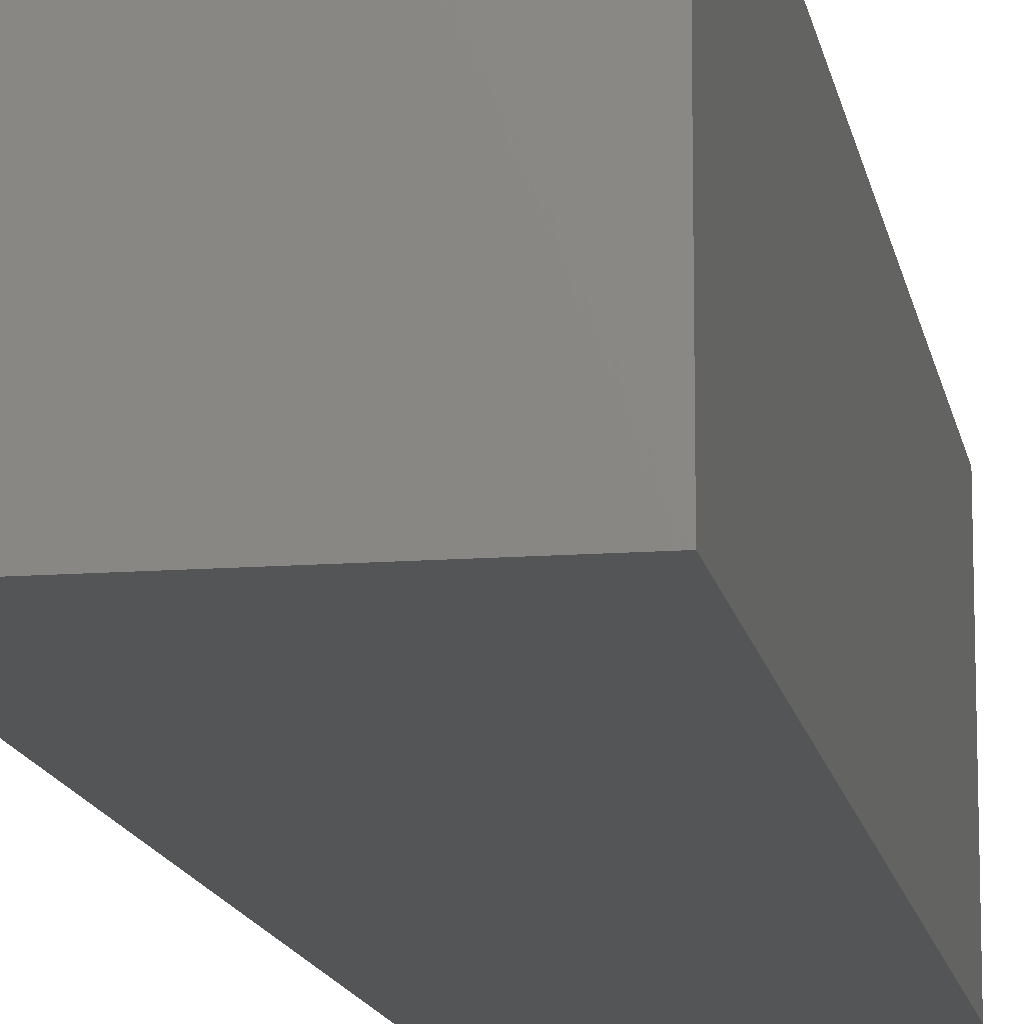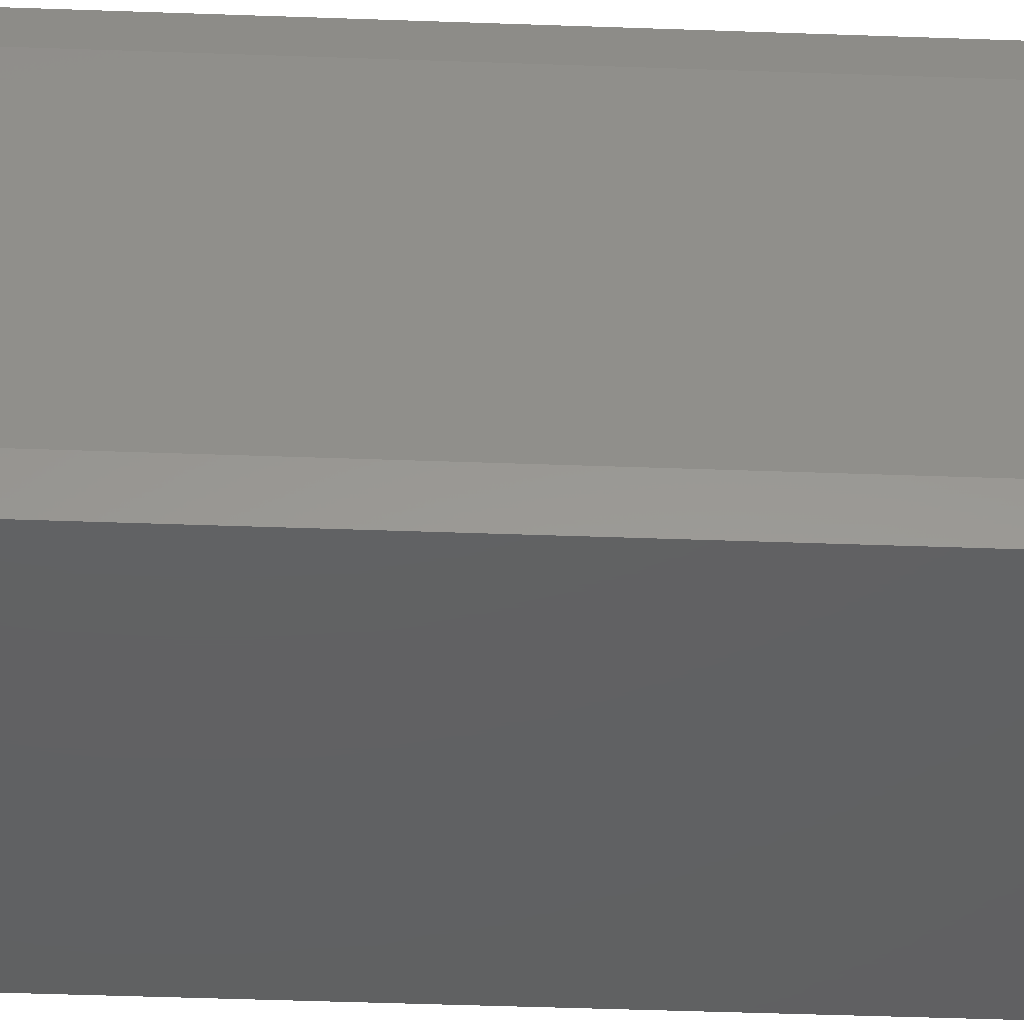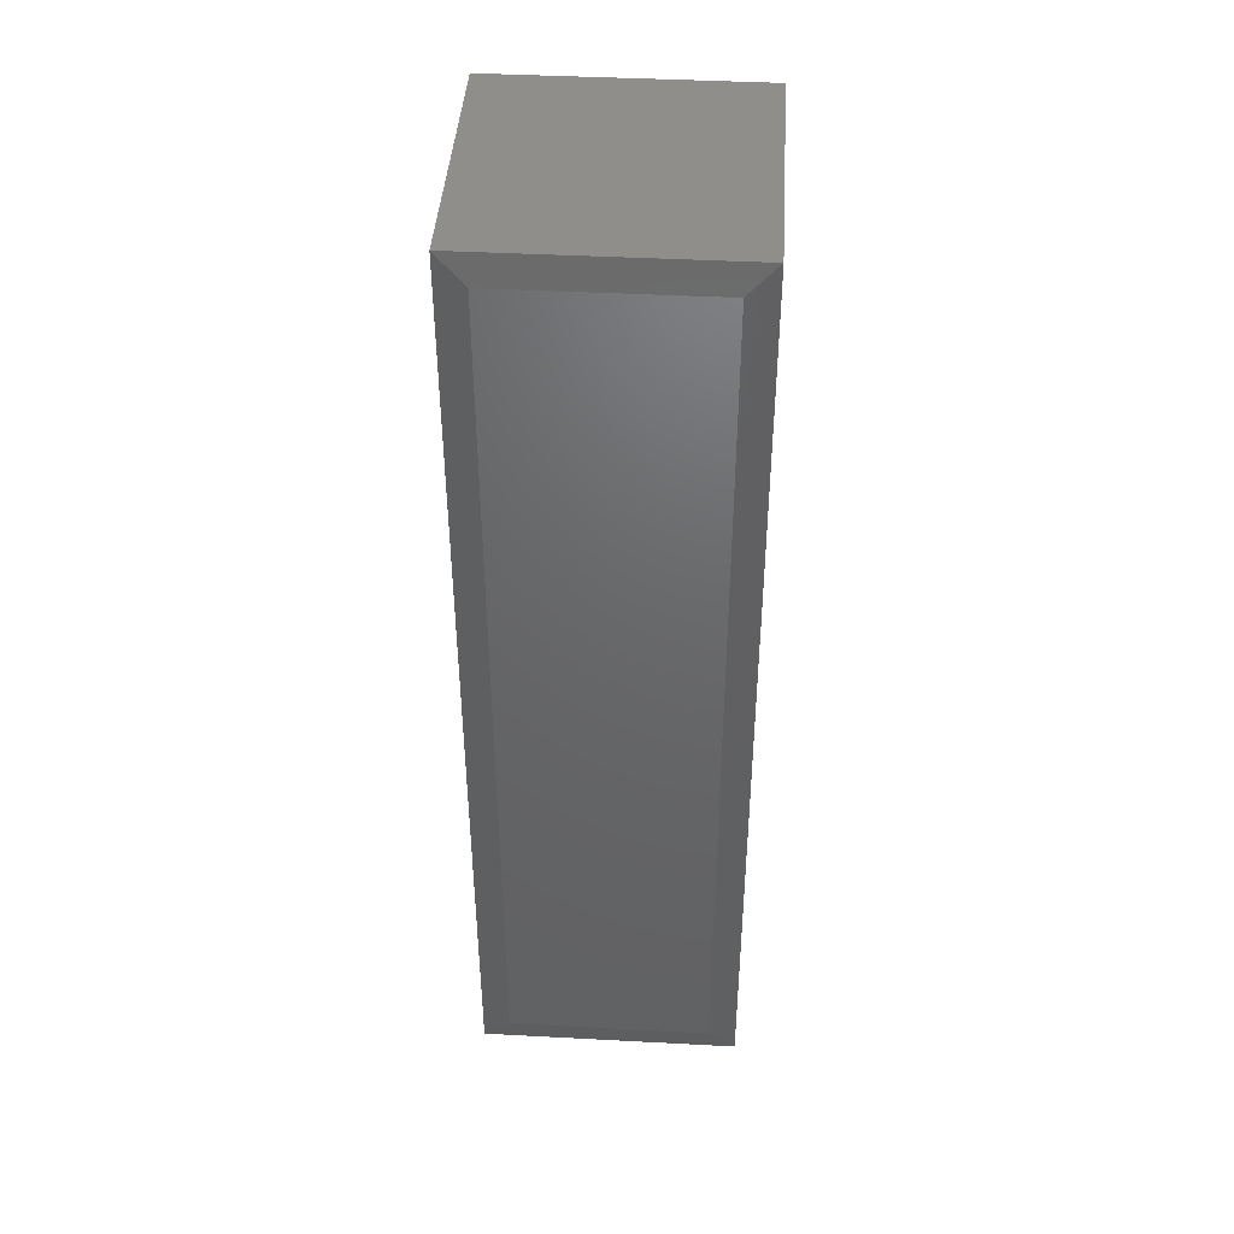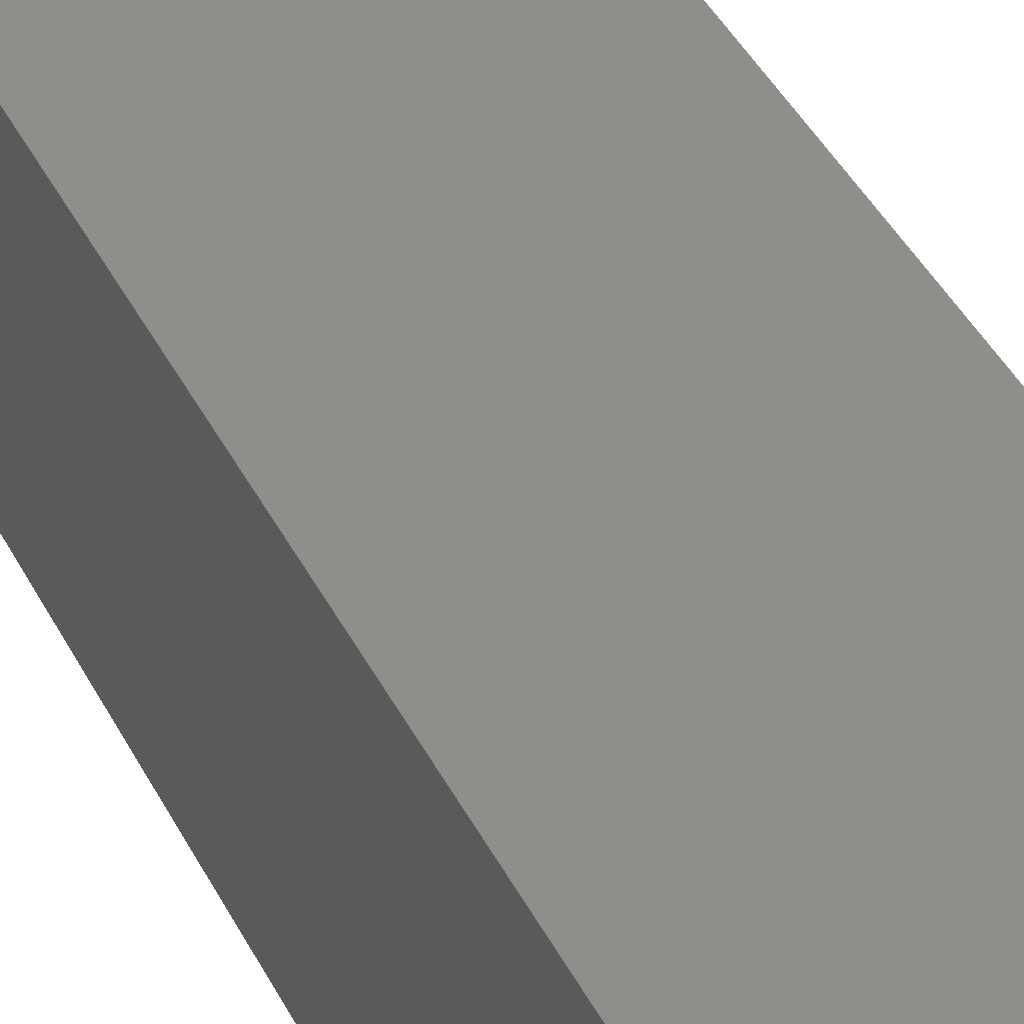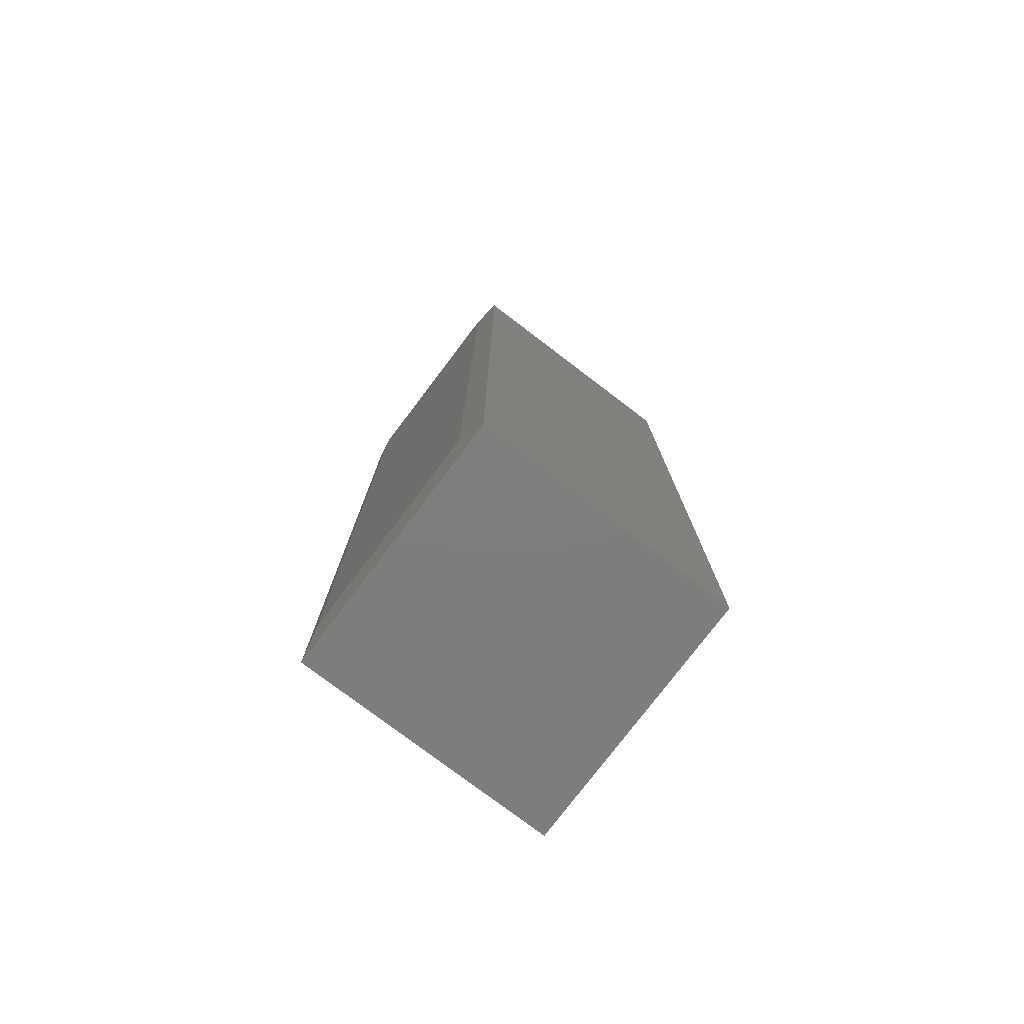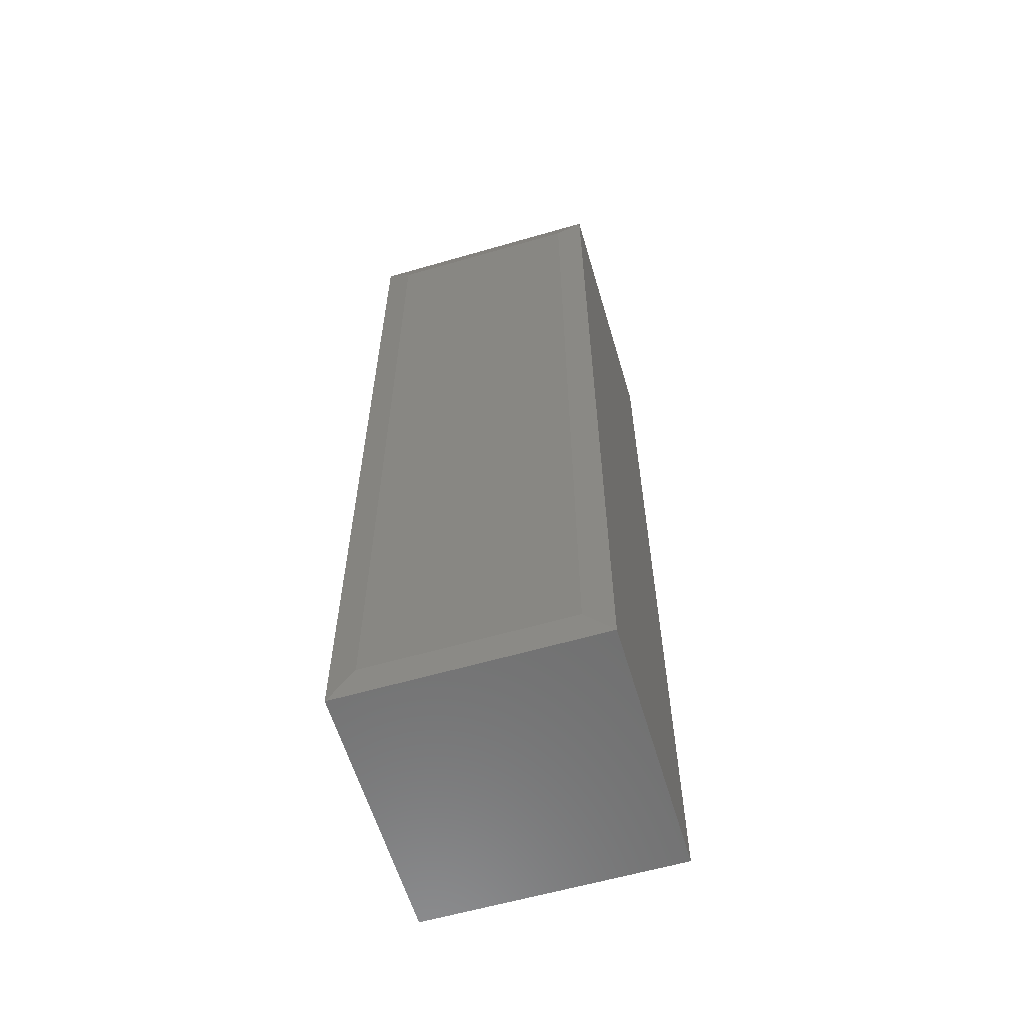
<metadata>
{"format":"stl","ext":"stl","renderer":"f3d","projection":"perspective","resolution":1024,"background":"white","views":[{"elev":-13.5,"azim":9.7,"up":"+Z"},{"elev":-42.9,"azim":-92.5,"up":"+Z"},{"elev":43.0,"azim":-86.4,"up":"+Y"},{"elev":43.7,"azim":154.0,"up":"+Z"},{"elev":-77.5,"azim":-37.2,"up":"+Y"},{"elev":-60.3,"azim":-73.5,"up":"+Y"}]}
</metadata>
<code>
# stl→obj: 12 verts, 20 faces
v -5.674e-18 -0.632 -0.14
v -2.15e-17 -0.632 0.1451
v -5.674e-18 0.632 -0.14
v -2.15e-17 0.632 0.1451
v 0.007812 -0.6711 0.1841
v 0.007812 -0.6711 -0.179
v 0.375 -0.6711 0.1841
v 0.375 -0.6711 -0.179
v 0.375 0.6711 0.1841
v 0.007812 0.6711 0.1841
v 0.007812 0.6711 -0.179
v 0.375 0.6711 -0.179
f 1 2 3
f 3 2 4
f 5 6 7
f 7 6 8
f 9 10 7
f 7 10 5
f 11 10 12
f 12 10 9
f 8 6 12
f 12 6 11
f 10 4 5
f 5 4 2
f 11 3 10
f 10 3 4
f 6 1 11
f 11 1 3
f 5 2 6
f 6 2 1
f 8 12 7
f 7 12 9

</code>
